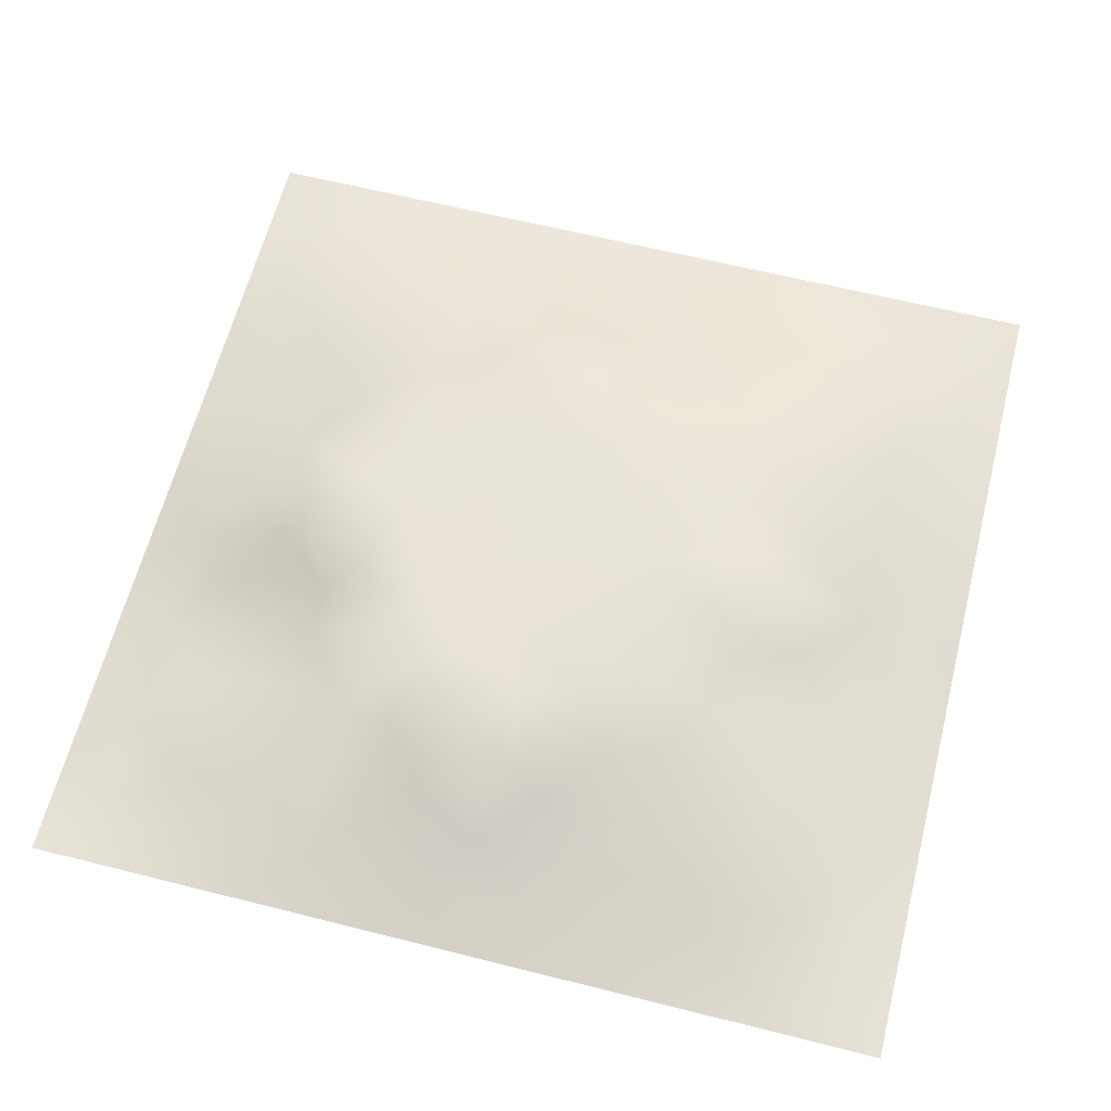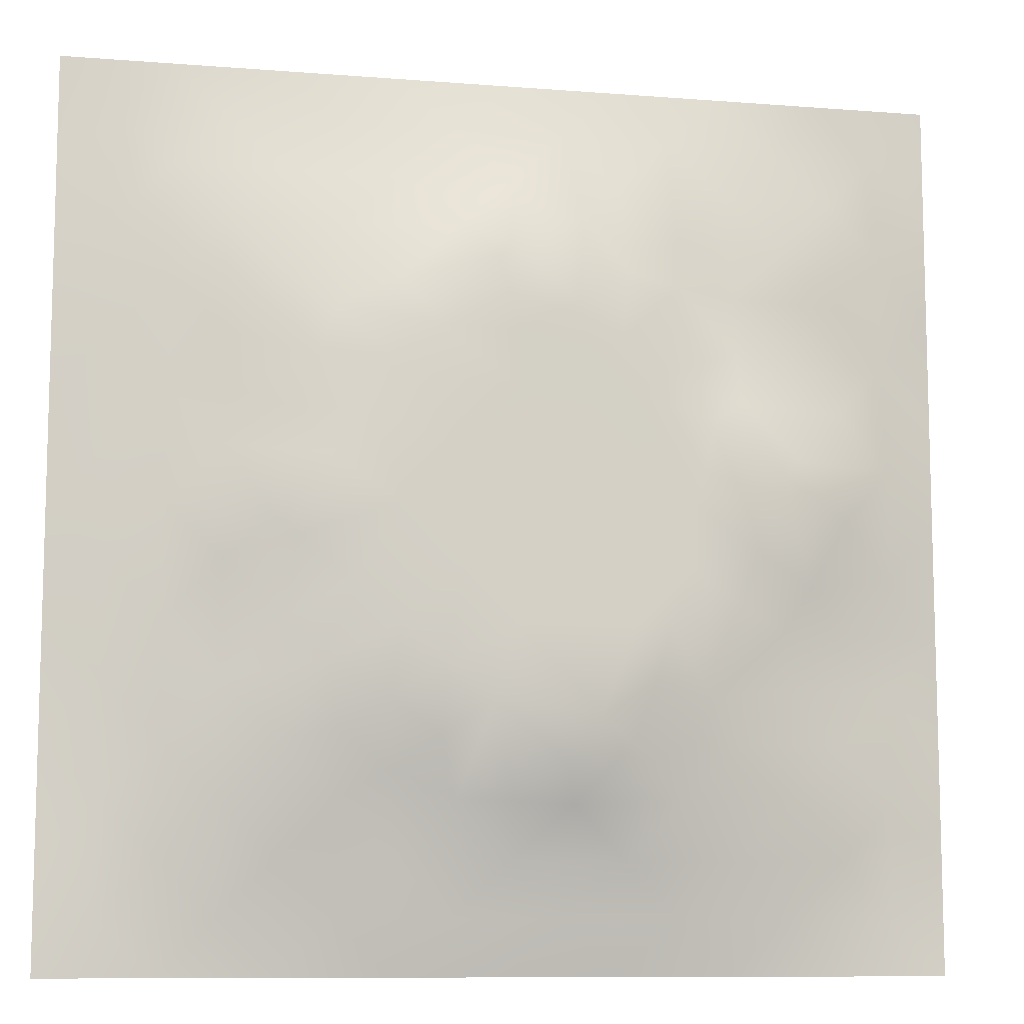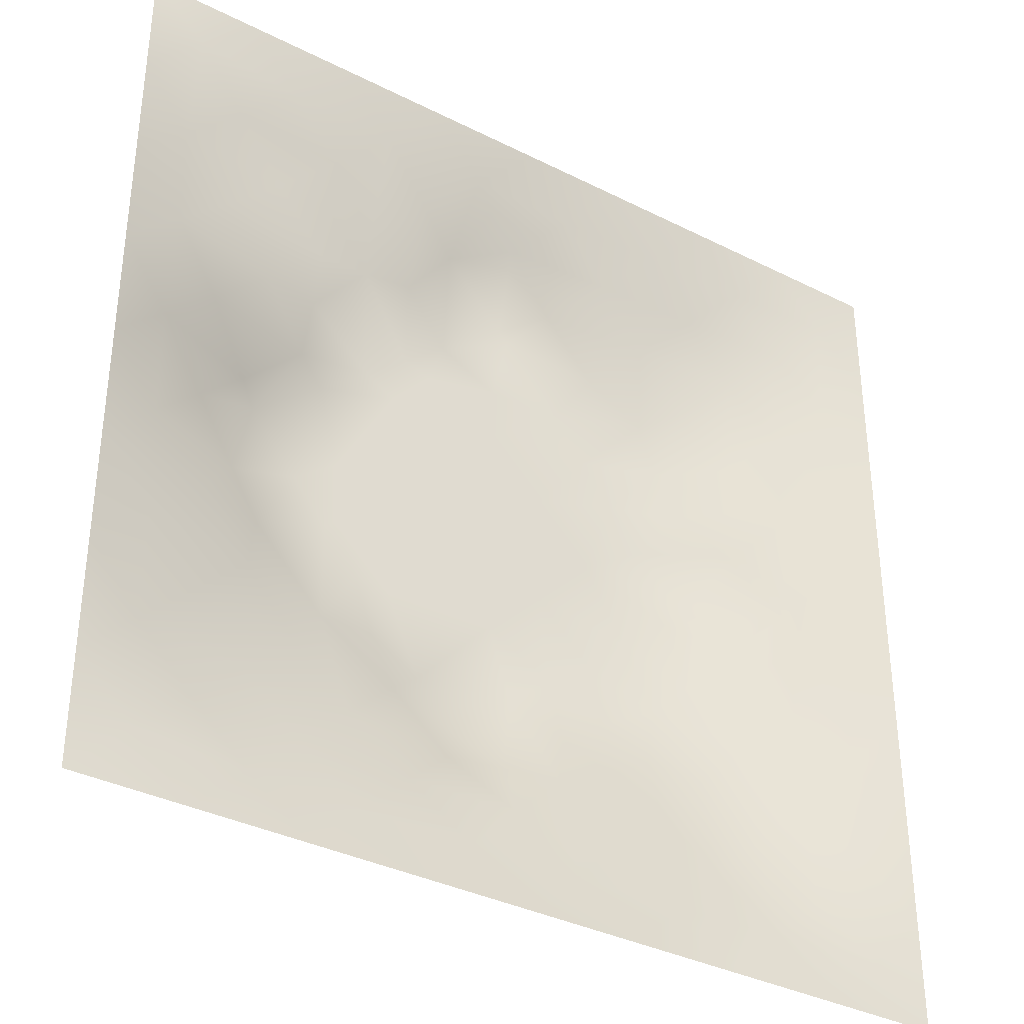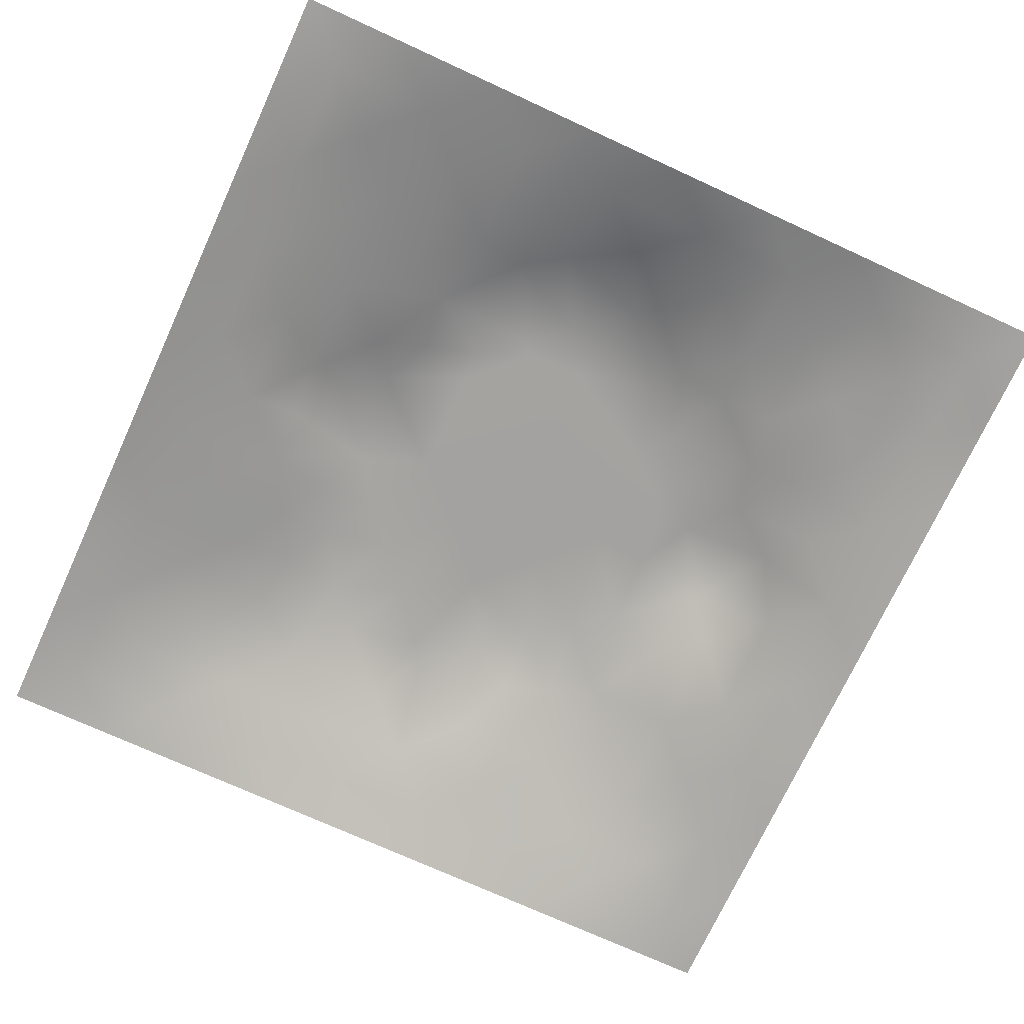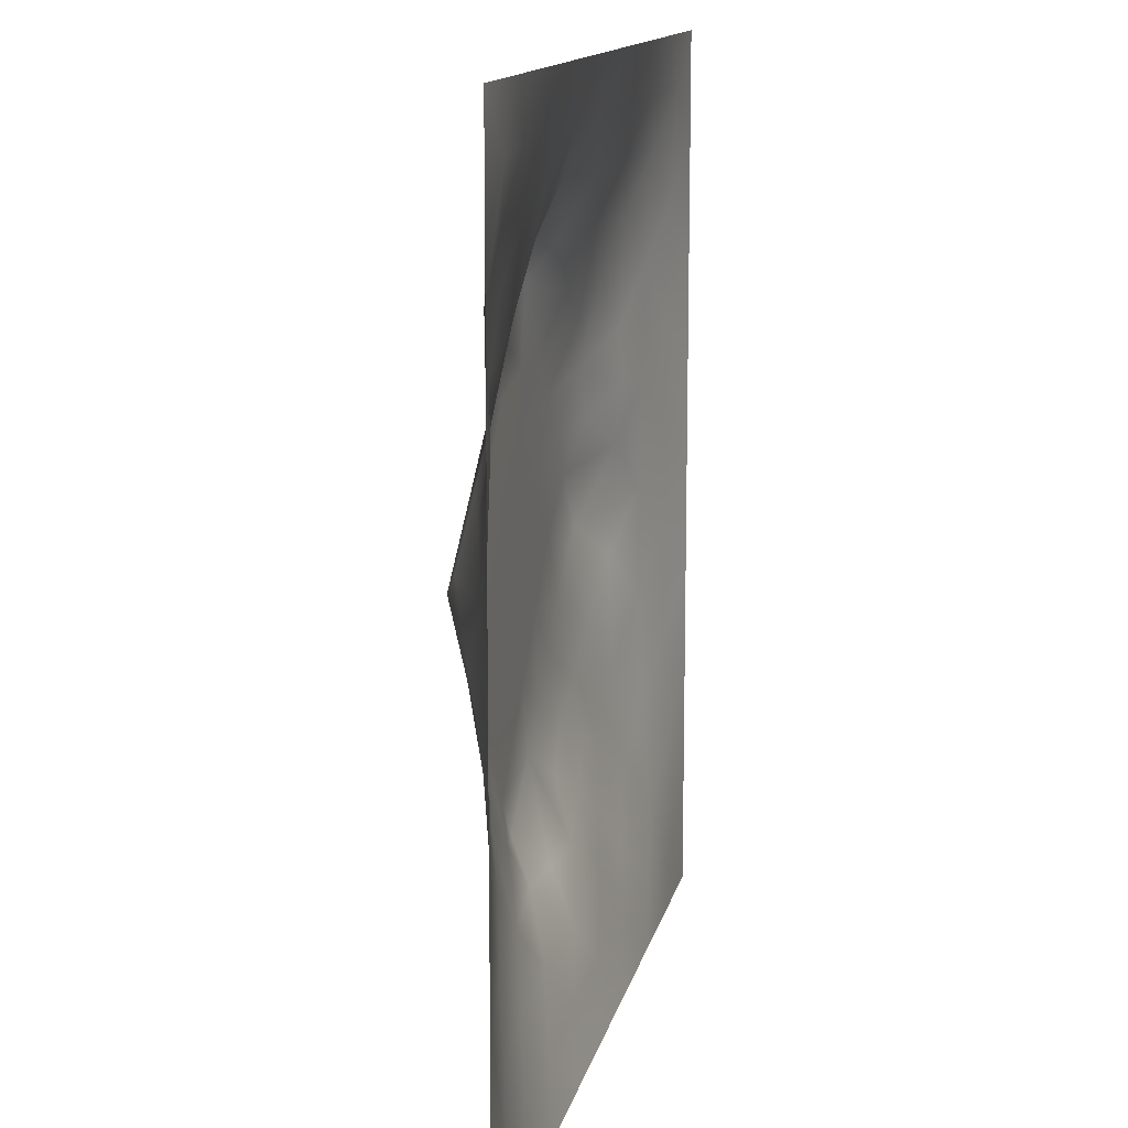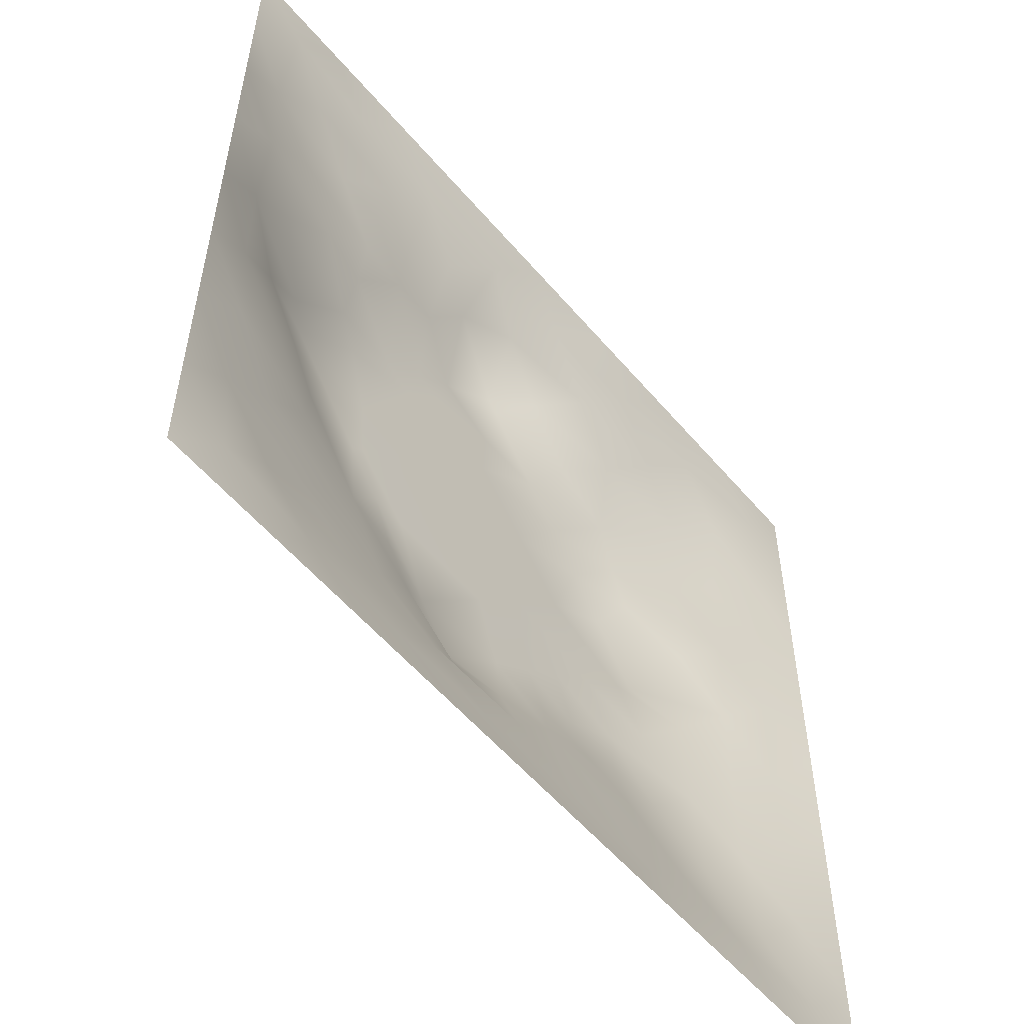
<metadata>
{"format":"obj","ext":"obj","renderer":"f3d","projection":"perspective","resolution":1024,"background":"white","views":[{"elev":62.6,"azim":-165.7,"up":"+Z"},{"elev":-9.8,"azim":-11.5,"up":"+Y"},{"elev":-35.8,"azim":146.4,"up":"+Y"},{"elev":-72.7,"azim":65.3,"up":"+Z"},{"elev":13.3,"azim":101.8,"up":"+Y"},{"elev":-56.1,"azim":129.7,"up":"+Y"}]}
</metadata>
<code>
v -0 0 -0
v 1 0 -0
v -0 1 0
v 1 1 0
v 0.5013 0.5006 0.08403
v -0 0.5 0
v 0.5 1 0
v 1 0.5 0
v 0.5 -0 0
v 0.2481 0.7525 0.05442
v 0.7512 0.7508 0.04417
v 0.2477 0.2477 0.05561
v 0.7525 0.2482 0.05142
v 0.75 0 0
v 0.25 0 0
v 1 0.75 0
v 1 0.25 0
v 0.25 1 0
v 0.75 1 0
v 0 0.25 0
v 0 0.75 -0
v 0.3649 0.2189 0.05321
v 0.6299 0.7738 0.05886
v 0.4787 0.7767 0.08422
v 0.3738 0.3716 0.08419
v 0.8757 0.3757 0.02853
v 0.6258 0.1238 0.03335
v 0.6286 0.3726 0.08403
v 0.8758 0.1245 0.01641
v 0.3752 0.1251 0.02773
v 0.1242 0.1242 0.01823
v 0.7524 0.688 0.05419
v 0.8781 0.6251 0.03714
v 0.6288 0.6283 0.08403
v 0.8758 0.8755 0.01563
v 0.3754 0.876 0.03135
v 0.2599 0.6011 0.06823
v 0.124 0.8761 0.02026
v 0.1247 0.6252 0.03011
v 0.6252 0.8767 0.03326
v 0.1236 0.3748 0.03442
v 0.2493 0.1237 0.02856
v 0.8763 0.7502 0.0266
v 0.8764 0.2497 0.0272
v 0.2495 0.8764 0.0286
v 0.7504 0.8756 0.02393
v 0.1234 0.2492 0.03016
v 0.1236 0.7509 0.02991
v 0.3028 0.7169 0.06678
v 0.6971 0.5086 0.08411
v 0.7549 0.6259 0.06934
v 0.8805 0.5005 0.04658
v 0.3734 0.6461 0.08419
v 0.3748 0.7532 0.06442
v 0 0.375 0
v 0.5002 0.879 0.04249
v 0.5011 0.6287 0.08403
v 0.2472 0.3742 0.06638
v 0.1239 0.5 0.03449
v 0.3733 0.5005 0.08403
v 0.6269 0.246 0.06996
v 0.5007 0.1245 0.03248
v 0.5012 0.3726 0.08403
v 0 0.625 0
v 0 0.875 0
v 0 0.125 0
v 0.625 1 0
v 0.875 1 0
v 0.125 1 0
v 0.375 1 0
v 1 0.375 0
v 1 0.125 0
v 1 0.875 0
v 1 0.625 0
v 0.375 0 0
v 0.125 0 0
v 0.875 0 0
v 0.625 0 0
v 0.7512 0.1232 0.03069
v 0.6294 0.5006 0.08403
v 0.2947 0.5487 0.08419
v 0.06214 0.3124 0.01505
v 0.1844 0.4375 0.05653
v 0.1846 0.3113 0.05095
v 0.06143 0.4375 0.01896
v 0.6875 0.9378 0.01352
v 0.6886 0.8149 0.04629
v 0.5625 0.938 0.01624
v 0.06196 0.6876 0.01584
v 0.1859 0.6886 0.04619
v 0.06223 0.5625 0.01604
v 0.1873 0.938 0.01205
v 0.1857 0.8147 0.0389
v 0.06247 0.9375 0.003332
v 0.4374 0.5645 0.08403
v 0.8378 0.4245 0.04644
v 0.4383 0.8166 0.05791
v 0.312 0.8146 0.04575
v 0.4376 0.9387 0.01865
v 0.9388 0.8128 0.0157
v 0.8137 0.8134 0.03065
v 0.9373 0.9372 -0.002039
v 0.7217 0.6037 0.08418
v 0.5651 0.5646 0.08403
v 0.4143 0.6968 0.08418
v 0.8211 0.564 0.07182
v 0.8143 0.6875 0.04163
v 0.9393 0.5625 0.02033
v 0.3094 0.2592 0.06189
v 0.5892 0.2779 0.08418
v 0.4374 0.4368 0.08403
v 0.1875 0.06276 0.007968
v 0.06233 0.06232 0.005108
v 0.1855 0.1854 0.0392
v 0.3125 0.06202 0.01527
v 0.3117 0.1864 0.04309
v 0.4377 0.06216 0.01634
v 0.8128 0.06193 0.01212
v 0.9374 0.06267 0.00085
v 0.3214 0.4138 0.08418
v 0.5652 0.4366 0.08403
v 0.262 0.4617 0.08418
v 0.5635 0.1821 0.06244
v 0.6892 0.1851 0.04824
v 0.5628 0.06189 0.01733
v 0.9376 0.3128 0.01228
v 0.8145 0.3122 0.04267
v 0.9393 0.4377 0.02012
v 0.3126 0.9373 0.01208
v 0.1871 0.6255 0.04422
v 0.8145 0.186 0.03542
v 0.8036 0.3726 0.05121
v 0.6879 0.06166 0.01663
v 0.693 0.4368 0.08403
v 0.9384 0.1874 0.01313
v 0.4381 0.1868 0.04657
v 0.06258 0.1874 0.009063
v 0.4977 0.695 0.08413
v 0.9375 0.6873 0.01168
v 0.6676 0.3752 0.08418
v 0.06214 0.8127 0.01182
v 0.8127 0.9379 0.01084
v 0.1867 0.5623 0.04827
v 0.7462 0.4724 0.08419
v 0.7072 0.4241 0.08419
v 0.5502 0.2289 0.08419
v 0.2389 0.4797 0.08419
v 0.8011 0.5403 0.08419
v 0.4897 0.7911 0.08419
v 0.6649 0.6495 0.08418
v 0.5804 0.8343 0.05051
v 0.2942 0.3302 0.0728
v 0.3346 0.598 0.08419
v 0.7166 0.2986 0.06531
v 0.7508 0.8134 0.03488
v 0.5837 0.677 0.08411
v 0.279 0.6594 0.07112
v 0.6897 0.7592 0.05099
v 0.4235 0.3314 0.08419
v 0.6153 0.6895 0.08419
v 0.6495 0.3075 0.07819
v 0.3627 0.2916 0.07355
v 0.4736 0.2909 0.08419
v 0.5659 0.7295 0.08419
v 0.4182 0.254 0.06755
v 0.5011 0.1847 0.05463
f 1 113 66
f 31 137 113
f 132 127 26
f 112 31 113
f 83 147 59
f 106 33 51
f 46 86 87
f 84 41 47
f 137 66 113
f 75 115 15
f 12 152 84
f 153 81 60
f 25 120 152
f 76 113 1
f 76 112 113
f 15 112 76
f 115 112 15
f 30 115 117
f 107 51 33
f 75 117 115
f 37 143 81
f 145 140 154
f 51 150 103
f 136 22 30
f 107 43 11
f 54 98 49
f 42 112 115
f 58 84 152
f 110 163 146
f 60 120 111
f 30 116 115
f 159 63 111
f 147 83 122
f 104 80 34
f 10 49 98
f 160 164 156
f 58 83 84
f 146 163 166
f 43 139 100
f 143 59 147
f 77 2 119
f 77 119 118
f 116 12 42
f 58 152 120
f 63 28 121
f 119 29 118
f 40 87 86
f 125 27 62
f 135 72 17
f 136 166 163
f 95 53 153
f 60 122 120
f 153 53 157
f 11 32 107
f 105 53 57
f 150 160 34
f 32 158 150
f 60 95 153
f 40 151 23
f 24 138 164
f 82 47 41
f 45 98 36
f 82 137 47
f 63 163 110
f 114 42 12
f 62 117 125
f 20 137 82
f 38 92 94
f 20 66 137
f 55 20 82
f 69 94 92
f 43 100 101
f 8 108 128
f 141 48 38
f 50 80 134
f 65 141 94
f 126 71 26
f 38 94 141
f 92 18 69
f 24 149 97
f 159 25 162
f 46 35 142
f 29 119 135
f 23 151 164
f 158 23 160
f 35 46 101
f 129 45 36
f 27 124 123
f 85 41 59
f 78 125 9
f 70 129 99
f 83 59 41
f 129 70 18
f 36 99 129
f 93 38 48
f 38 45 92
f 52 128 108
f 65 94 3
f 72 135 119
f 94 69 3
f 39 90 48
f 21 141 65
f 18 92 129
f 6 91 64
f 163 159 165
f 93 45 38
f 89 39 48
f 13 124 131
f 45 129 92
f 9 125 117
f 64 89 21
f 55 82 85
f 6 85 91
f 59 91 85
f 41 85 82
f 6 55 85
f 110 146 61
f 59 39 91
f 149 151 56
f 143 39 59
f 118 29 79
f 54 49 105
f 145 144 134
f 33 106 108
f 119 2 72
f 49 157 53
f 11 158 32
f 152 162 25
f 10 98 93
f 21 89 141
f 97 54 24
f 51 32 150
f 79 133 118
f 118 133 14
f 79 131 124
f 123 61 146
f 149 164 151
f 48 141 89
f 78 133 125
f 62 27 123
f 162 165 159
f 148 96 52
f 81 153 37
f 156 34 160
f 5 95 111
f 10 93 90
f 130 143 37
f 157 37 153
f 27 125 133
f 121 5 111
f 160 150 158
f 122 58 120
f 17 126 135
f 52 108 106
f 42 115 116
f 60 111 95
f 28 134 80
f 104 95 5
f 28 140 134
f 26 128 96
f 57 95 104
f 144 145 132
f 131 44 13
f 127 13 44
f 45 93 98
f 110 28 63
f 138 24 105
f 9 117 75
f 48 90 93
f 54 97 98
f 130 90 39
f 95 57 53
f 99 36 56
f 80 104 5
f 96 144 132
f 126 17 71
f 109 12 116
f 25 159 111
f 52 96 128
f 103 150 34
f 36 98 97
f 37 157 130
f 16 100 139
f 58 122 83
f 26 96 132
f 159 163 63
f 120 25 111
f 12 109 152
f 14 133 78
f 156 164 138
f 13 154 124
f 44 135 126
f 149 24 164
f 34 156 104
f 57 104 156
f 121 80 5
f 63 121 111
f 121 28 80
f 77 118 14
f 101 11 43
f 147 122 81
f 131 79 29
f 140 145 134
f 49 10 157
f 124 27 79
f 139 33 108
f 134 144 50
f 133 79 27
f 26 127 126
f 40 88 151
f 11 155 158
f 103 34 50
f 140 28 110
f 61 124 154
f 127 132 154
f 97 56 36
f 86 46 142
f 128 26 71
f 29 135 131
f 74 139 108
f 43 107 139
f 137 31 47
f 114 47 31
f 88 40 86
f 33 139 107
f 102 35 100
f 68 142 102
f 88 99 56
f 142 35 102
f 41 84 83
f 122 60 81
f 19 86 142
f 56 151 88
f 44 126 127
f 105 24 54
f 42 114 112
f 44 131 135
f 103 148 51
f 87 155 46
f 35 101 100
f 80 50 34
f 64 91 89
f 87 40 23
f 67 88 86
f 7 99 88
f 7 70 99
f 67 7 88
f 19 67 86
f 68 19 142
f 73 102 100
f 4 68 102
f 73 4 102
f 16 73 100
f 74 16 139
f 8 74 108
f 39 89 91
f 116 22 109
f 147 81 143
f 57 138 105
f 61 123 124
f 106 148 52
f 23 158 87
f 128 71 8
f 90 130 157
f 32 51 107
f 138 57 156
f 106 51 148
f 31 112 114
f 53 105 49
f 155 101 46
f 154 132 145
f 84 114 12
f 101 155 11
f 114 84 47
f 97 149 56
f 154 13 127
f 90 157 10
f 143 130 39
f 140 161 154
f 164 160 23
f 116 30 22
f 87 158 155
f 161 61 154
f 22 165 162
f 61 161 110
f 161 140 110
f 109 162 152
f 162 109 22
f 144 96 148
f 166 123 146
f 50 148 103
f 148 50 144
f 163 165 136
f 165 22 136
f 123 166 62
f 166 136 62
f 30 117 136
f 62 136 117

</code>
